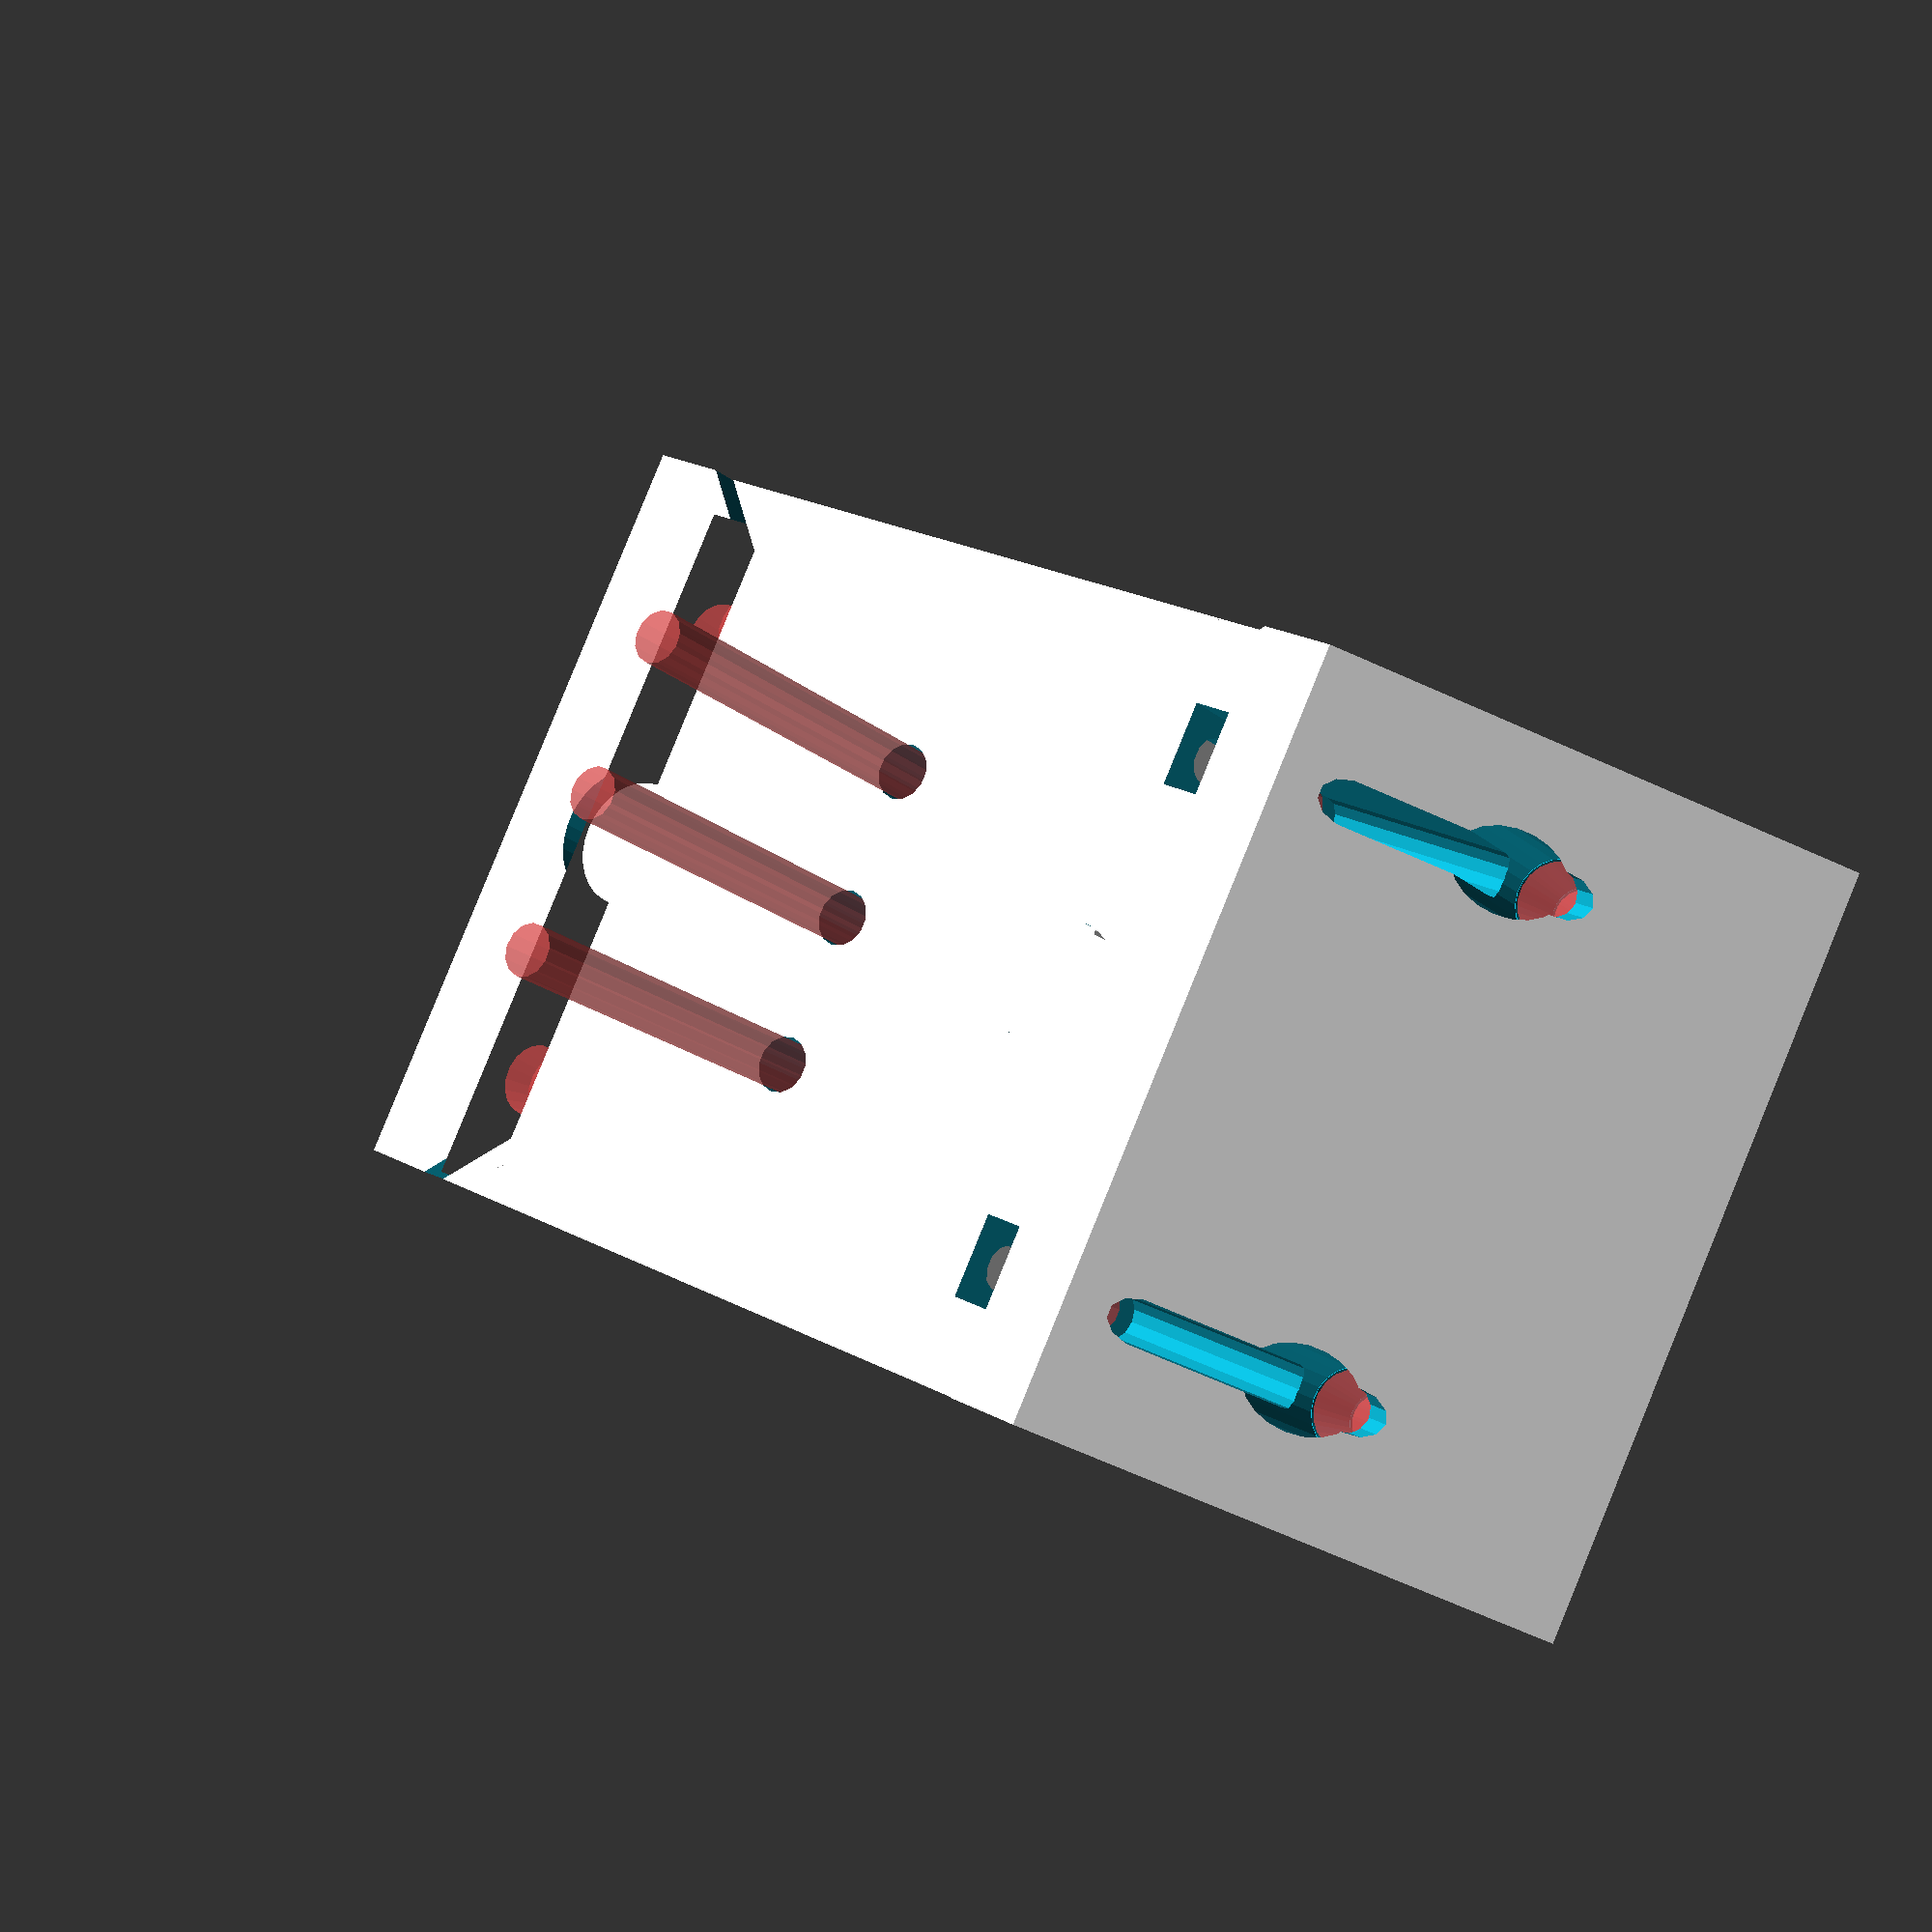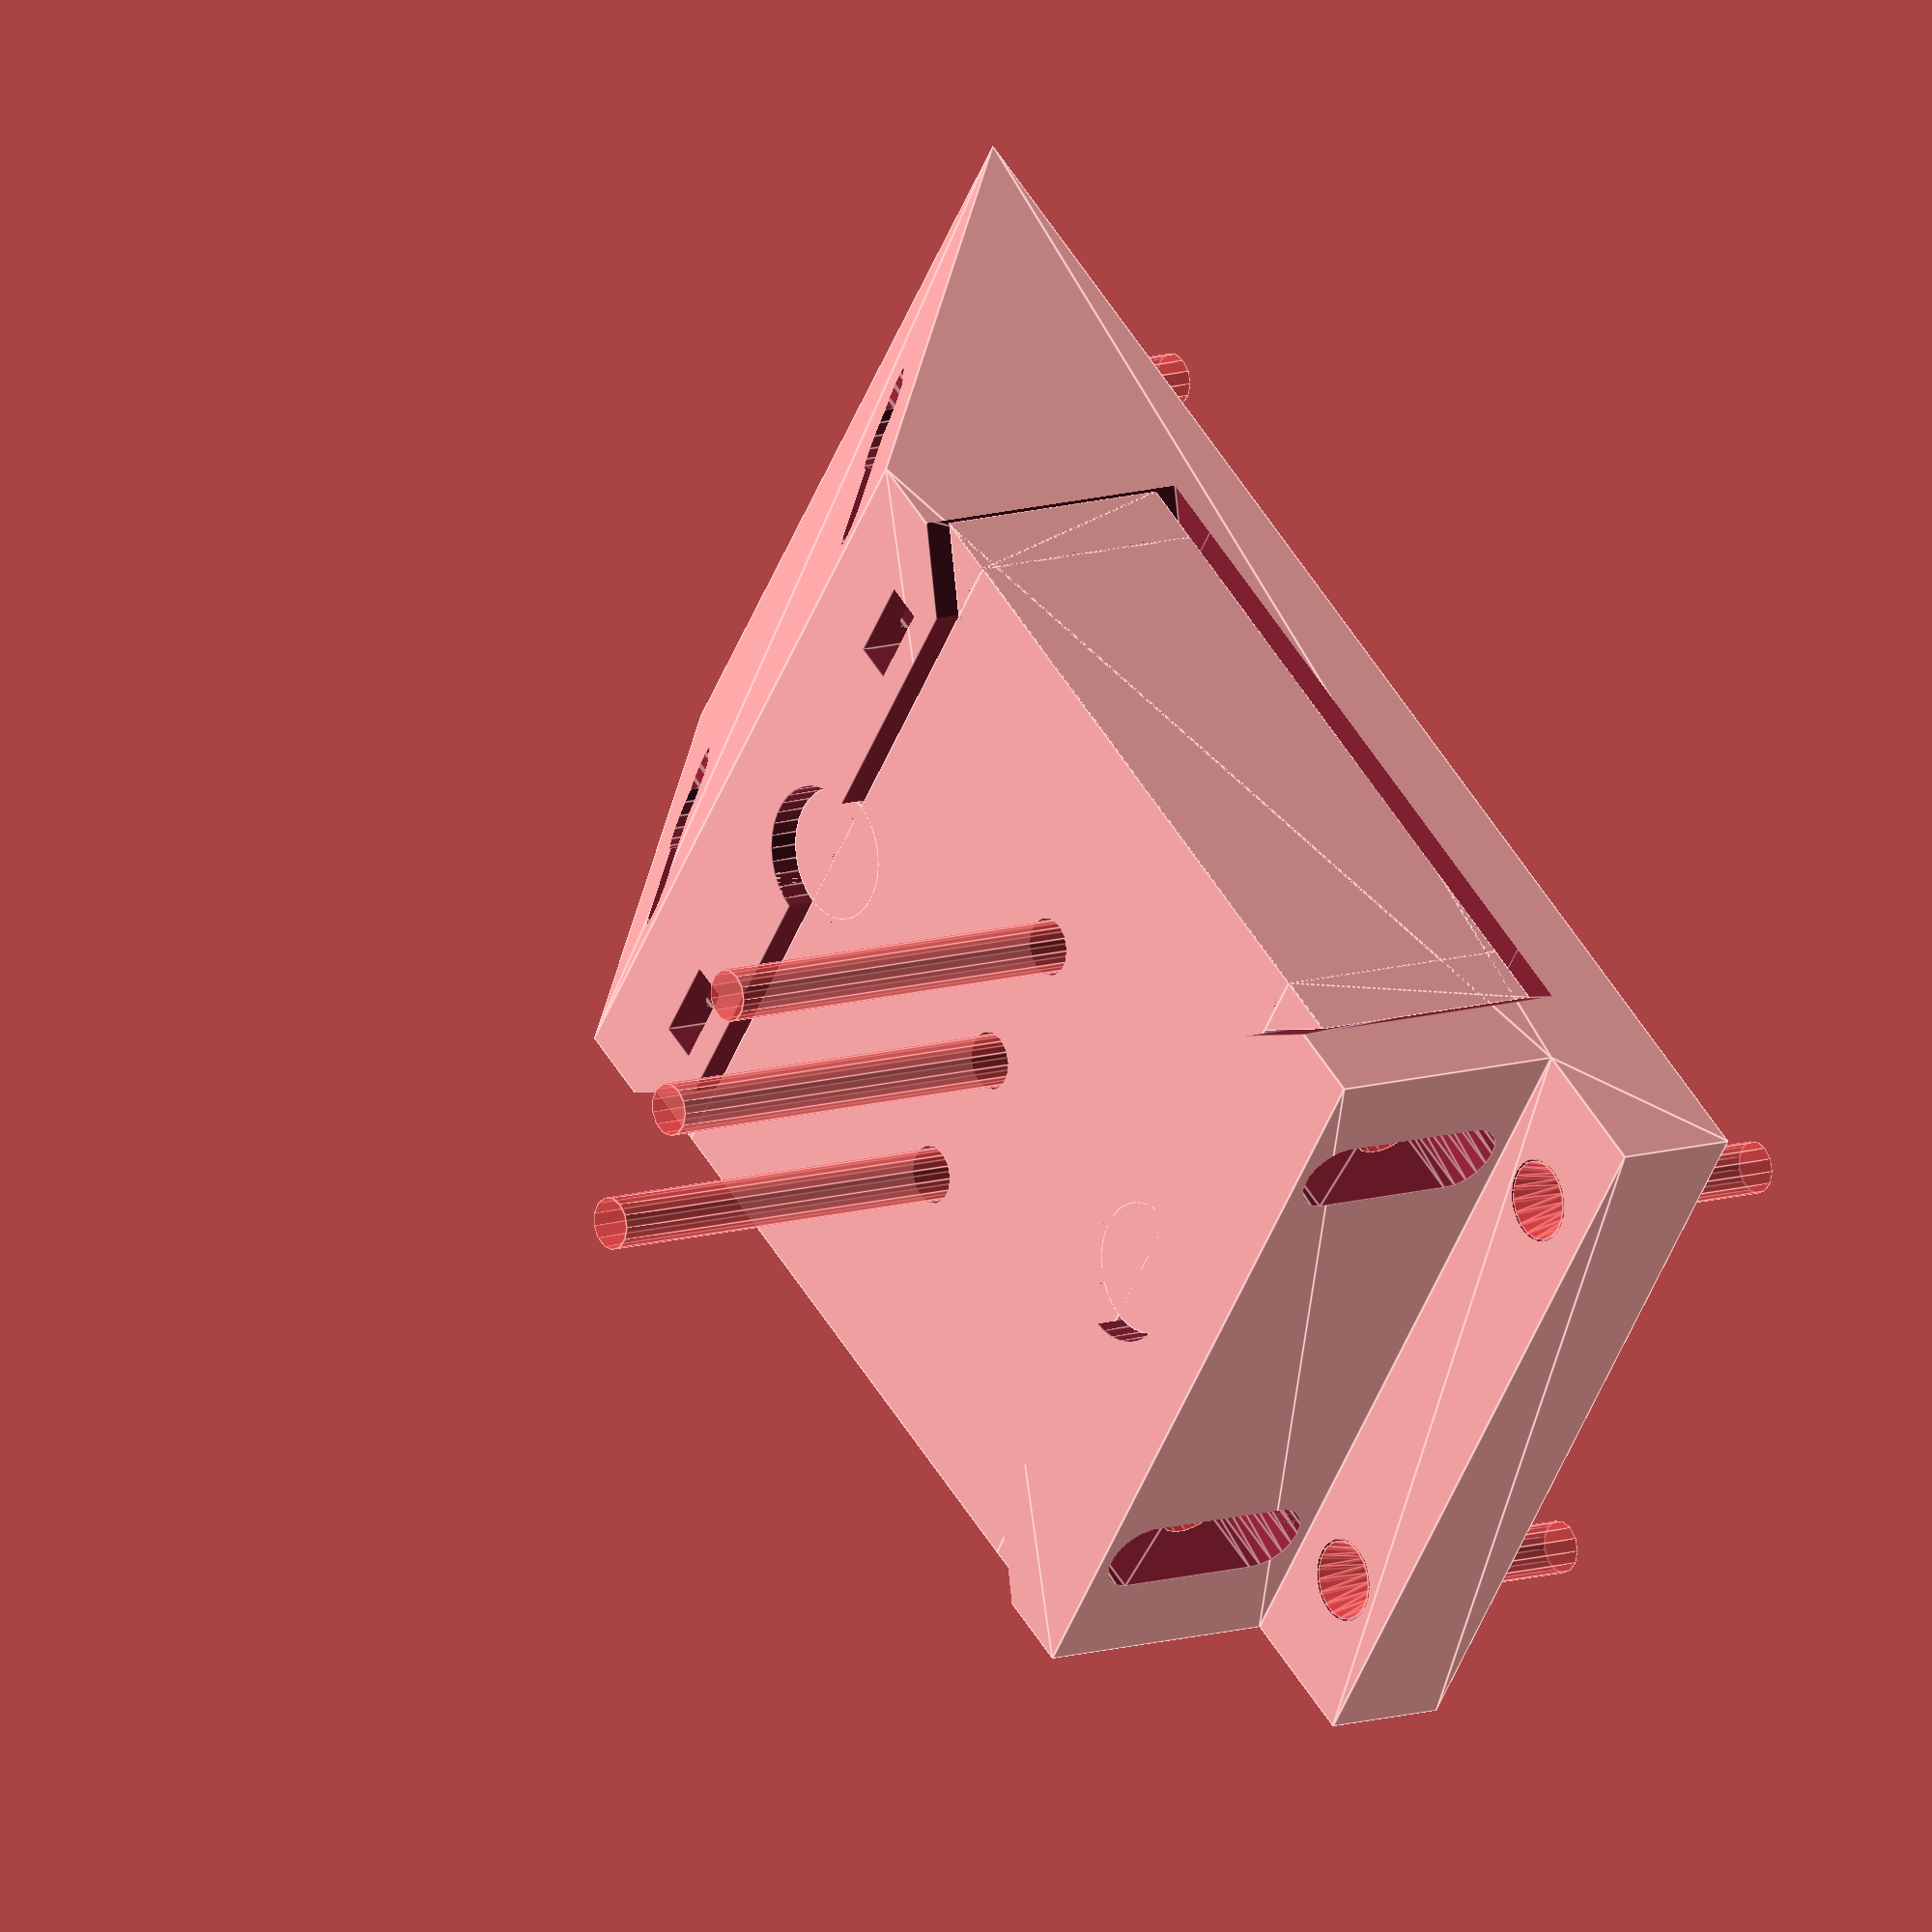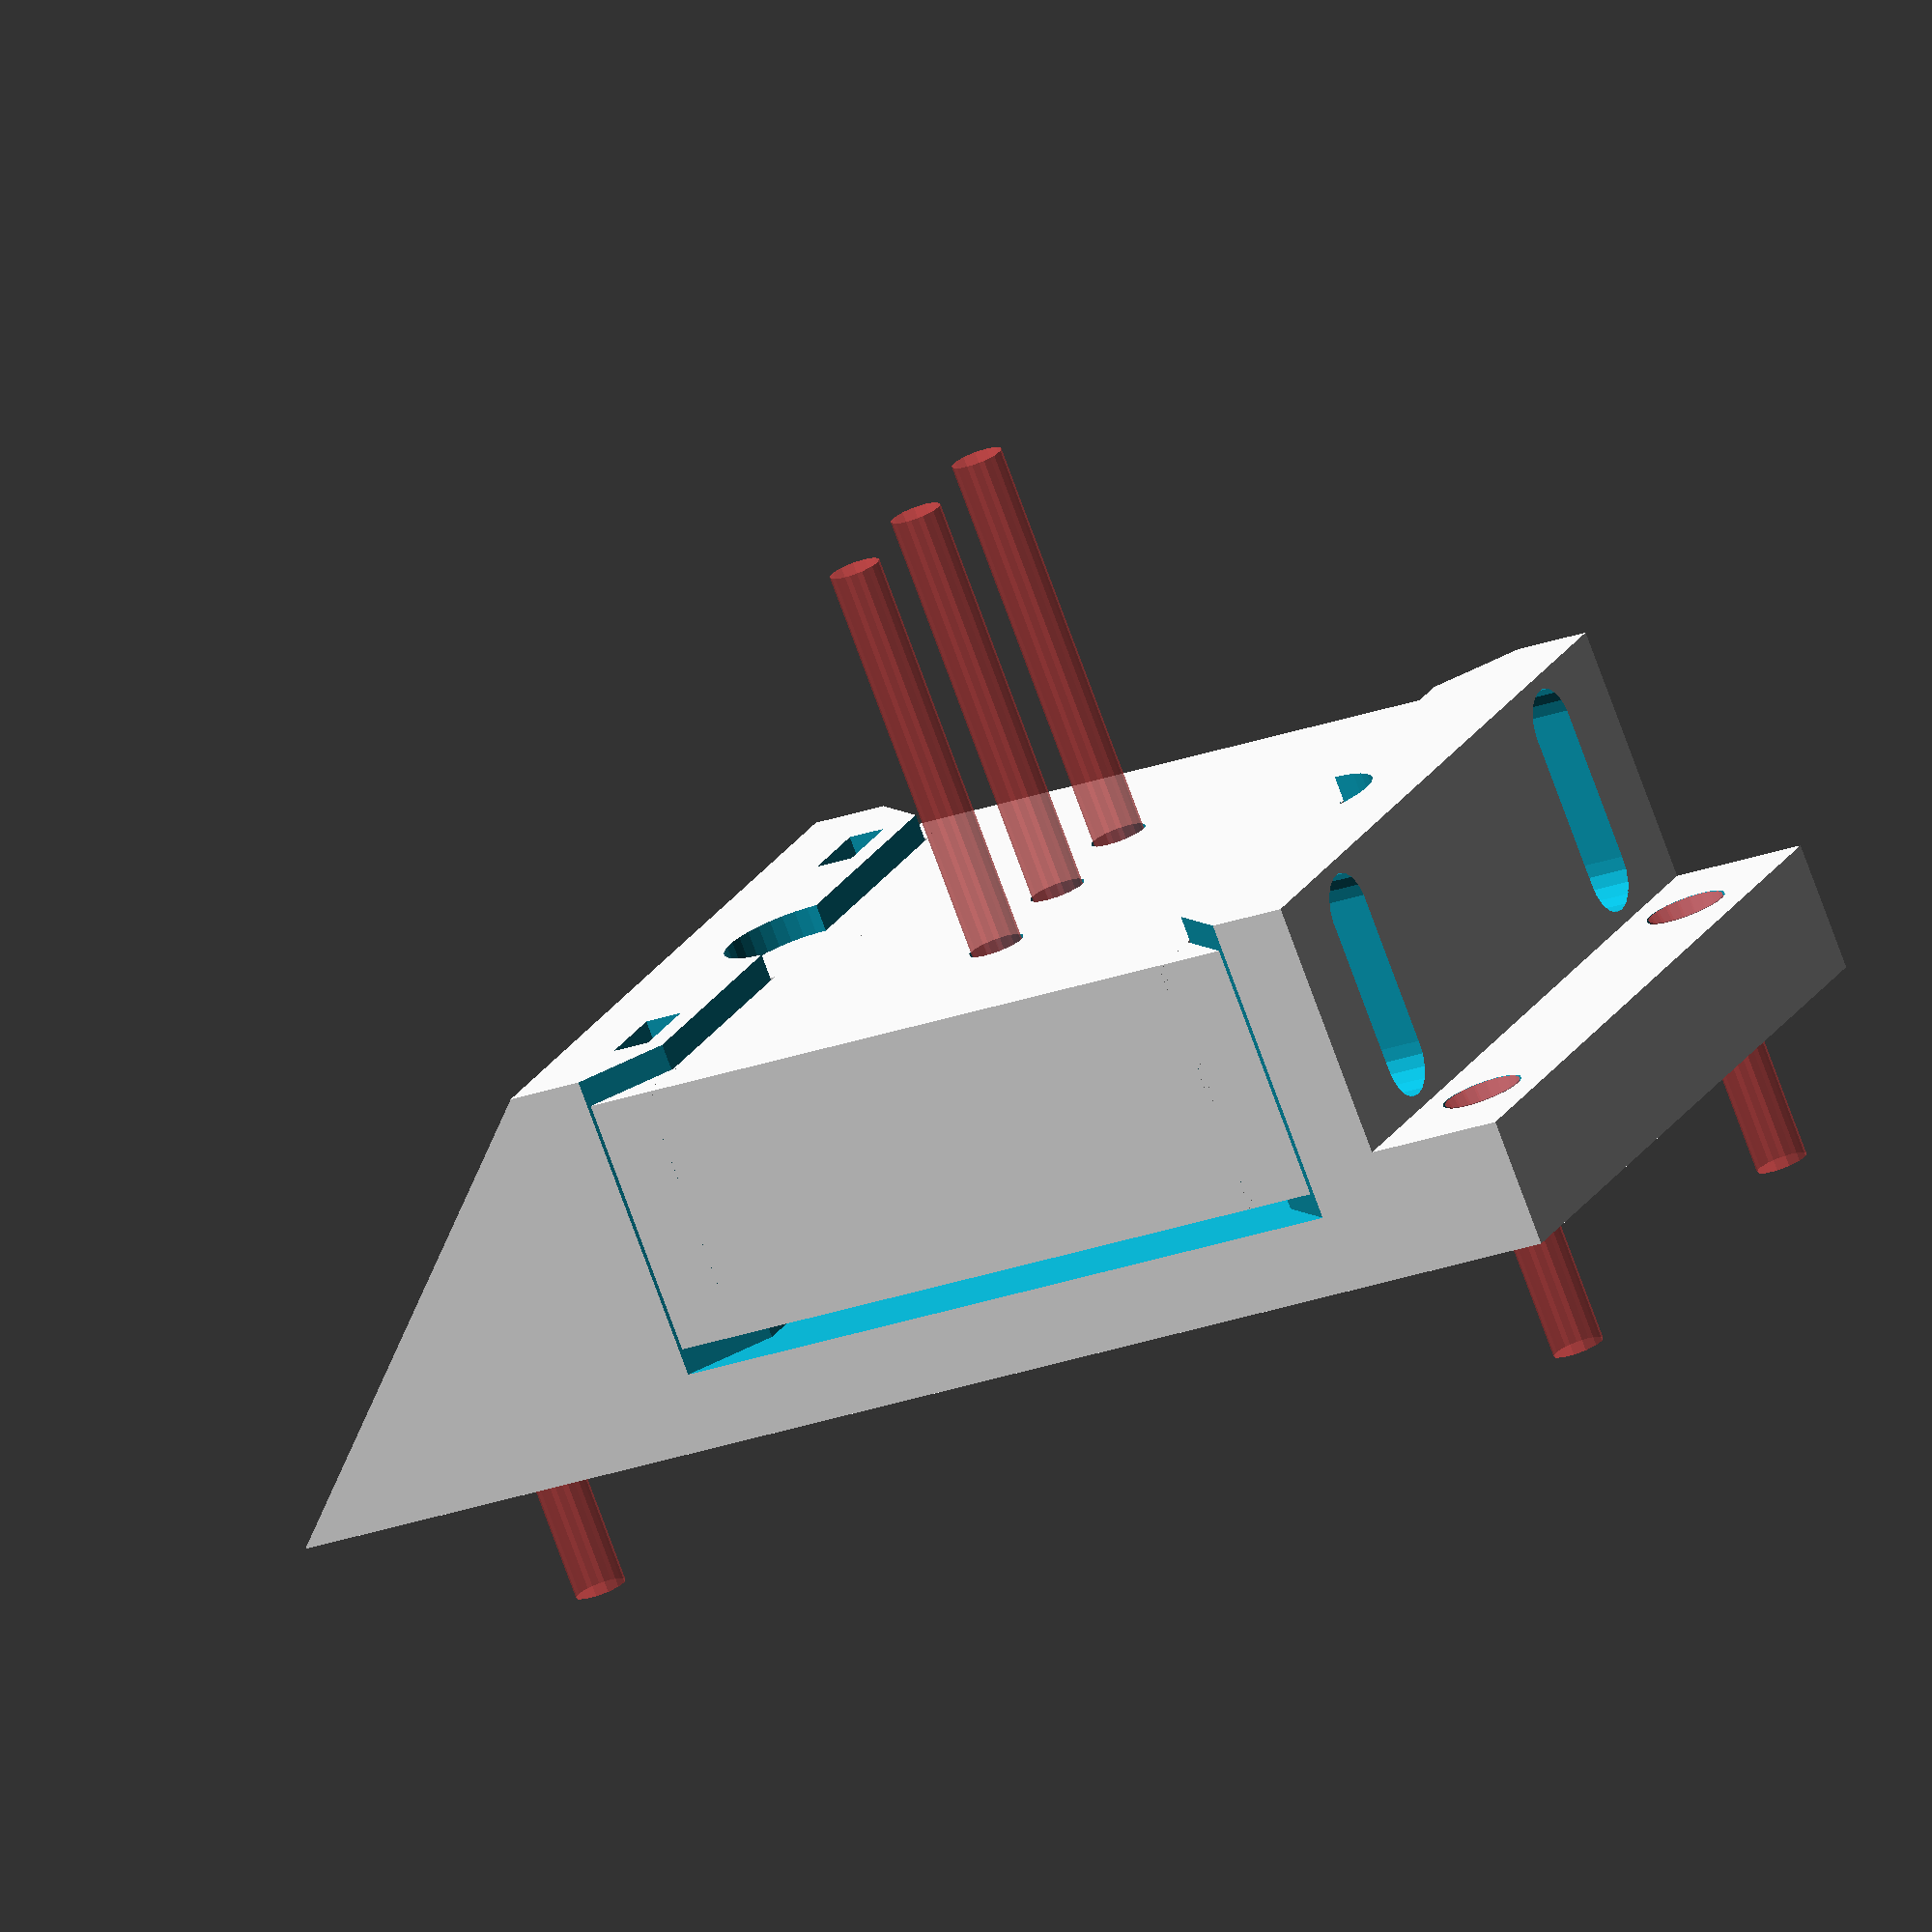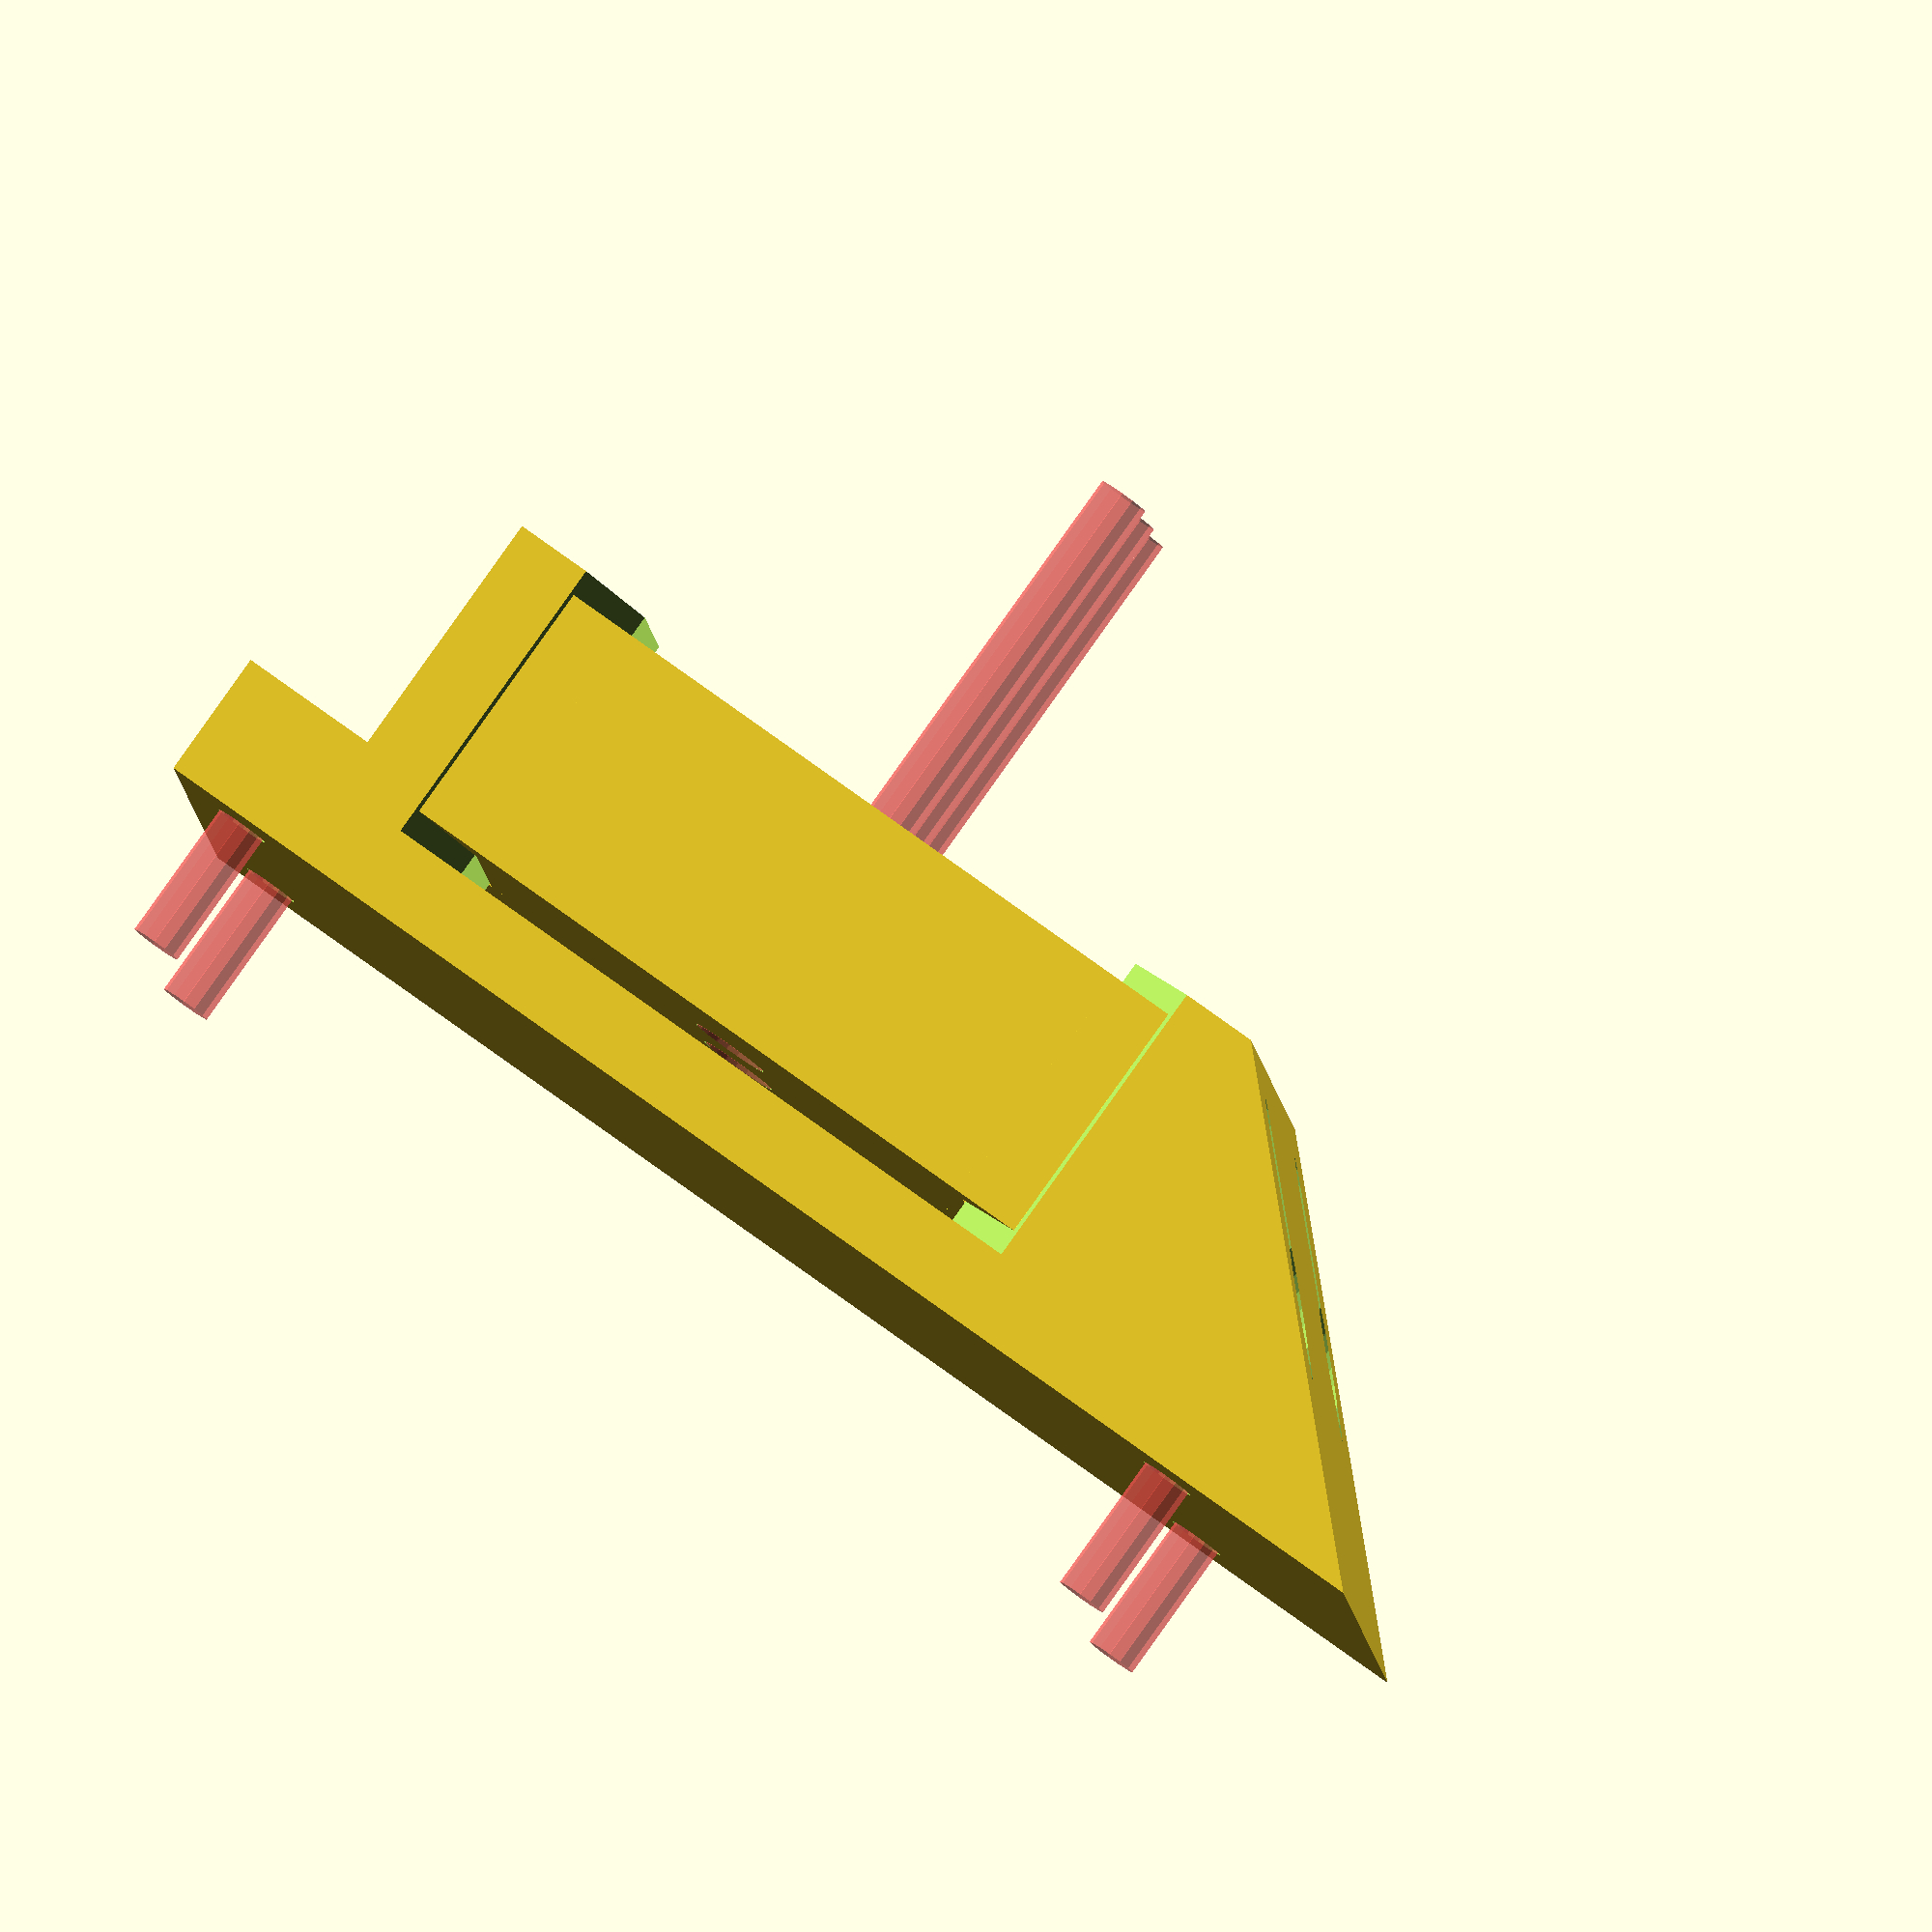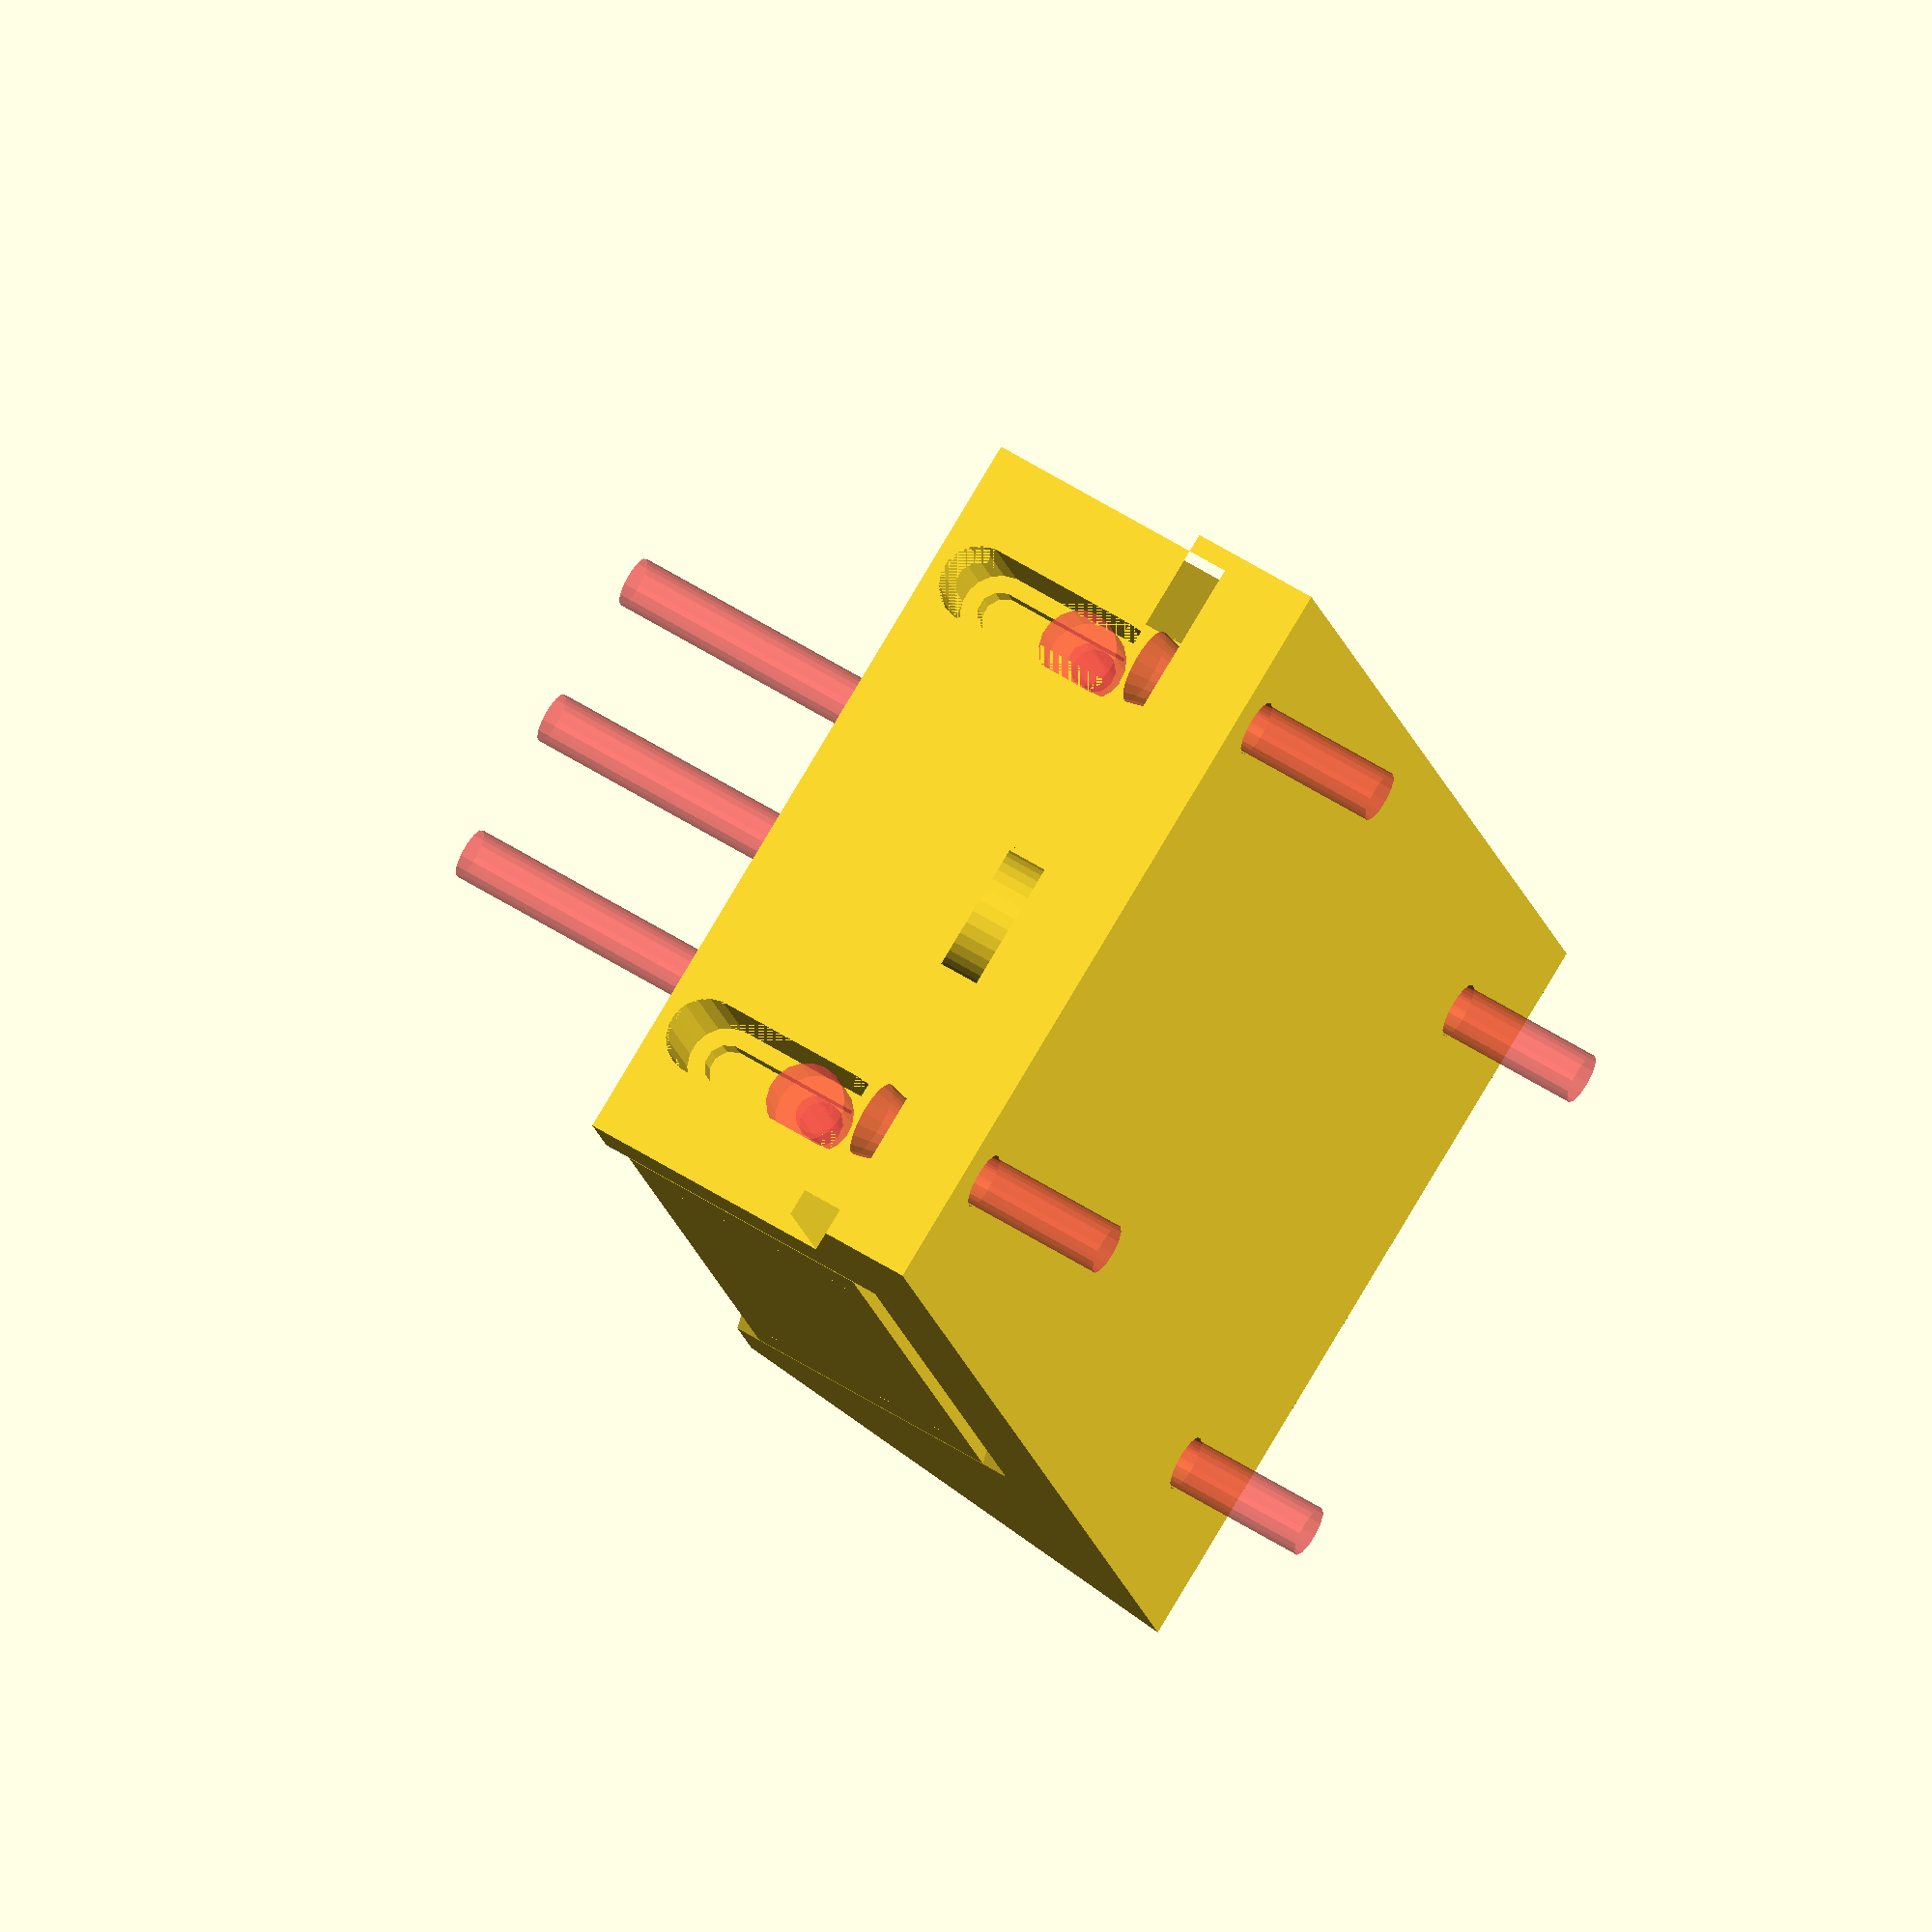
<openscad>
/* [Parts] */
// Thickness of a shelf
Shelf_height = 45; // [1:1:100]

// Thickness of the wall mount (at least the distance between a shelf and a wall)
Wall_mount_thickness = 30; // [10:1:200]

// Thickness of the sliding part (at least the size of shelf screw's head's size with some margin)
Slider_thickness = 20; // [5:1:50]

// Angle between a wall and the bottom of the wall mount (degrees)
Wall_mount_angle = 45; // [20:1:90]

// Additional thickness of a wall mount in the space where it is screwed to a wall
Wall_mount_additional_thickness = 4; // [0:1:50]

// Base value for the thickness of model's walls
Base_thickness = 2; // [0.1:0.1:20]

// Size of nothes helping the sliding part to stay parallel to a wall
Notch_size = 5; // [0.1:0.1:50]


/* [Wall mount screws] */
// Should the custom diameter of screw for the wall mount be used
Use_custom_wall_mount_screw = false;

// Type of a screw used for mounting the wall mount (ignored if custom is selected)
Wall_mount_screw = 4; // [3:M3, 4:M4, 5:M5, 6:M6, 7:M7, 8:M8, 9:M9, 10:M10]

// Diameter of a screw used to mount the wall mount (used if custom is selected)
Custom_wall_mount_screw = 4; // [1:0.2:20]

// Shape of a hole that will host the wall mount's screw head
Wall_mount_screw_head_hole = "countersink"; // [countersink, counterbore]

// Major diameter of wall mount's screw head
Wall_mount_screw_head_major = 6; // [2:0.2:40]

// Height of counterbore hole for wall mount's screw head
Wall_mount_screw_head_height = 4; // [2:1:10]


/* [Sliding part screws] */
// Should the custom diameter of screw for the sliding part be used
Use_custom_slider_screw = false;

// Type of a screw used for mounting the sliding part (ignored if custom is selected)
Slider_screw = 3; // [3:M3, 4:M4, 5:M5, 6:M6, 7:M7, 8:M8, 9:M9, 10:M10]

// Diameter of a screw used to mount the sliding part (used if custom is selected)
Custom_slider_screw = 3; // [1:0.2:20]

// Shape of a hole that will host the sliding part's screw head
Slider_screw_head_hole = "counterbore"; // [countersink, counterbore]

// Major diameter of the sliding part's screw head
Slider_screw_head_major = 6; // [2:0.2:40]

// Height of counterbore hole for sliding part's screw head
Slider_screw_head_height = 4; // [2:0.2:40]

// Type/shape of a nut used for the sliding part
Slider_nut_type = "hexagonal"; // [square, hexagonal]

// Size of a nut used for the sliding part - side for square, side-to-side for hex
Slider_nut_size = 6; // [2:0.2:40]

// Thickness of a nut used for the sliding part
Slider_nut_thickness = 3; // [1:0.2:10]


/* [Shelf screws] */
// Should the custom diameter of screw for the shelf be used
Use_custom_shelf_screw = false;

// Spacing of shelf screws, center-to-center
Shelf_screws_spacing = 12; // [2:0.5:100]

// Type of a screw used for mounting the shelf (ignored if custom is selected)
Shelf_screw = 4; // [3:M3, 4:M4, 5:M5, 6:M6, 7:M7, 8:M8, 9:M9, 10:M10]

// Diameter of a screw used to mount the shelf (used if custom is selected)
Custom_shelf_screw = 1; // [1:0.2:20]

// Shape of a hole that will host the shelf's screw head
Shelf_screw_head_hole = "countersink"; // [countersink, counterbore]

// Major diameter of the shelf's screw head
Shelf_screw_head_major = 6; // [2:0.2:40]

// Height of counterbore hole for shelf's screw head
Shelf_screw_head_height = 4; // [2:0.2:40]


/* [3D printing] */
// Additional clearance for printing, set this to a value that enables easy movement of parts, but not too loose
Clearance = 0.2; // [0:0.01:1]


/* [Render options] */
// Should the part mounted to a wall be rendered
Render_wall_mount = true;

// Should the part holding the shelf be rendered
Render_shelf_mount = true;

// Minimum angle for a fragment for full render ($fa value when $preview is false)
Minimum_angle = 0.6; // [0.01:0.01:45]

// Minimum size for a fragment for full render ($fs value when $preview is false)
Minimum_size = 0.1; // [0.01:0.01:10]

// Thickness of a wall the mount will be attached to
Wall_thickness = 18; // [1:1:50]

// How deep should shelf mounting screw penetrate it
Shelf_screw_penetration = 25; // [1:1:50]

// Additional length of a screw for more visible visual clues
Additional_screws_length = 2; // [0:0.1:20]


/* [Hidden] */


// Calculate and set values for later use
$fa = $preview ? 6 : Minimum_angle;
$fs = $preview ? 1 : Minimum_size;

e = 0.01;

wall_mount_screw_size = Use_custom_wall_mount_screw ? Custom_wall_mount_screw : Wall_mount_screw;
slider_screw_size = Use_custom_slider_screw ? Custom_slider_screw : Slider_screw;
shelf_screw_size = Use_custom_shelf_screw ? Custom_shelf_screw : Shelf_screw;

wall_mount_screw_length = Base_thickness + Wall_mount_additional_thickness + Wall_thickness / 2;
slider_screw_length = Shelf_height + Clearance * 2 + Base_thickness * 2 + Slider_nut_thickness;
shelf_screw_length = Slider_thickness + Shelf_screw_penetration;

wall_mount_support = Wall_mount_thickness / tan(Wall_mount_angle);

slider_width = 2 * (Shelf_screws_spacing + 2 * Base_thickness + Notch_size) + Shelf_screw_head_major + 2 * max(Slider_screw_head_major, Slider_nut_size);
slider_needed_space = Shelf_height + Notch_size * 2 + Clearance * 2;

slider_screw_position = Shelf_screws_spacing + Base_thickness + (Shelf_screw_head_major + max(Slider_screw_head_major, Slider_nut_size)) / 2;
wall_mount_screw_position = slider_screw_position;
nut_position = -(Shelf_height / 2 + Base_thickness + Clearance + Slider_nut_thickness / 2);



// Functions

function isCountersink(type) = type == "countersink";
function isSquare(type) = type == "square";
function toleranceAware(size, with_tolerances, doubleSided=true) = size + (with_tolerances ? (doubleSided ? 2 : 1) * Clearance : 0);



// Modules

module screwHead(type, minor, major, height) {
    translate([0, 0, -height / 2])
        cylinder(h = height + e, d1 = (isCountersink(type) ? minor : major), d2 = major, center = true);
}

// Generates a full screw from arguments
//   length - screw's length without head
//   type - type of screw's head (countersink or counterbore)
//   minor - screw's diameter
//   major - screw head's diameter
//   height - screw head's height
module screw(length, type, minor, major, height, with_tolerances=true) {
    union() {
        cylinder(h = length + e, d = toleranceAware(minor, with_tolerances), center = true);
        translate([0, 0, toleranceAware(height, with_tolerances, doubleSided = false) + (length + e) / 2])
            screwHead(type, toleranceAware(minor, with_tolerances), toleranceAware(major, with_tolerances), toleranceAware(height, with_tolerances, doubleSided = false));
    }
}

// Generates a nut from arguments
//   thickness - thickness of the nut (height when it's horizontal)
//   size - nut's side length if square, or diameter for hexagonal
//   screw - what is the size of a screw that goes through this nut
//   shape - the shape of the nut (square or hexagonal)
//   with_hole - should it include a hole for a screw
module nut(thickness, size, screw, shape, with_hole=true, with_tolerances=true) {
    difference() {
        if (isSquare(shape)) {
            cube([toleranceAware(size, with_tolerances), toleranceAware(size, with_tolerances), toleranceAware(thickness, with_tolerances)], center = true);
        }
        else {
            rotate(30, [0, 0, 1])
                linear_extrude(height = toleranceAware(thickness, with_tolerances), center = true)
                    polygon([ for (i = [0 : 60 : 300]) [toleranceAware(size, with_tolerances) * cos(i) / 2, toleranceAware(size, with_tolerances) * sin(i) / 2] ]);
        }
        if (with_hole) {
            cylinder(h = toleranceAware(thickness, with_tolerances) + e, d = toleranceAware(screw, with_tolerances), center = true);
        }
    }
}

module slot(diameter, length, height, with_tolerances=true) {
    linear_extrude(height = height, center = true)
        hull() {
            translate([(length - diameter) / 2, 0, 0])
                circle(d=diameter);
            translate([(length - diameter) / -2, 0, 0])
                circle(d=diameter);
        }
}

module triangleNotch(thickness, with_tolerances=true) {
    let (tolerance = toleranceAware(0, with_tolerances, false), start = -tolerance, size = 2 * (sqrt(2 * pow(Notch_size, 2)) / 2 + tolerance + sqrt(2 * pow(tolerance, 2))) / sqrt(2), end = size + start) {
        difference() {
            linear_extrude(height = thickness, center = true)
                polygon([[start, start], [start, end], [end, start]]);
            translate([start - e, tolerance / 2, -(thickness + e) / 2])
                mirror([0, 1, 0])
                    cube([end - start + e * 2, 2 * tolerance - e, thickness + e * 2], center = false);
        }
    }
}

// Generates a shelf screw
module shelfScrew(with_tolerances=true) {
    translate([0, 0, -(Additional_screws_length + Shelf_screw_penetration) / 2 - Shelf_screw_head_height])
        screw(shelf_screw_length + Additional_screws_length, Shelf_screw_head_hole, shelf_screw_size, Shelf_screw_head_major, Shelf_screw_head_height, with_tolerances);
}

// Generates a slider screw
module sliderScrew(with_tolerances=true) {
    translate([0, 0, -(Slider_nut_thickness + Additional_screws_length + Slider_screw_head_height) / 2])
        screw(slider_screw_length + Additional_screws_length, Slider_screw_head_hole, slider_screw_size, Slider_screw_head_major, Slider_screw_head_height, with_tolerances);
}

//Generates a wall mount screw
module wallMountScrew(with_tolerances=true) {
    mirror([0, 0, 1])
        translate([0, 0, -Additional_screws_length / 2])
            screw(wall_mount_screw_length + Additional_screws_length, Wall_mount_screw_head_hole, wall_mount_screw_size, Wall_mount_screw_head_major, Wall_mount_screw_head_height, with_tolerances);
}

module slider(thickness, with_tolerances=true) {
    union() {
        cube([toleranceAware(slider_width, with_tolerances), toleranceAware(Shelf_height, with_tolerances), thickness], center = true);
        translate([0, Shelf_height / 2, 0])
            cylinder(r=toleranceAware(Notch_size, with_tolerances), h=thickness, center=true);
        translate([0, -Shelf_height / 2, 0])
            cylinder(r=toleranceAware(Notch_size, with_tolerances), h=thickness, center=true);
        translate([-slider_width / 2, Shelf_height / 2, 0])
            triangleNotch(thickness, with_tolerances);
        translate([slider_width / 2, Shelf_height / 2, 0])
            mirror([1, 0, 0])
                triangleNotch(thickness, with_tolerances);
        translate([-slider_width / 2, -Shelf_height / 2, 0])
            mirror([0, 1, 0])
                triangleNotch(thickness, with_tolerances);
        translate([slider_width / 2, -Shelf_height / 2, 0])
            mirror([1, 0, 0])
                mirror([0, 1, 0])
                    triangleNotch(thickness, with_tolerances);
    }
}



// Sliding part

if (Render_shelf_mount) {
    echo(str("Size of shelf screws should be at least ", shelf_screw_length, "mm."))
    difference() {
        slider(Slider_thickness, false);

        translate([Shelf_screws_spacing, 0, 0])
            shelfScrew();
        shelfScrew();
        translate([-Shelf_screws_spacing, 0, 0])
            shelfScrew();

        translate([slider_screw_position, Slider_screw_head_height - Slider_nut_thickness / 2, 0])
            rotate(90, [-1, 0, 0])
                sliderScrew();
        translate([-slider_screw_position, Slider_screw_head_height - Slider_nut_thickness / 2, 0])
            rotate(90, [-1, 0, 0])
                sliderScrew();
    }
    if ($preview) {
        translate([Shelf_screws_spacing, 0, 0])
            #shelfScrew(false);
        #shelfScrew(false);
        translate([-Shelf_screws_spacing, 0, 0])
            #shelfScrew(false);
    }
}



// Wall mount

if (Render_wall_mount) {
    echo(str("Size of wall mounting screws should be about ", wall_mount_screw_length, "mm."))
    let (slider_space_depth = Wall_mount_thickness - (Base_thickness + Wall_mount_additional_thickness)) {
        let (base_displace = Wall_mount_thickness - slider_space_depth / 2) {
            let (screw_pos_z = base_displace + wall_mount_screw_length / 2 - (Base_thickness + Wall_mount_additional_thickness), wall_pos_z = base_displace - (Wall_mount_thickness / 2 + Base_thickness + Wall_mount_additional_thickness + Wall_mount_screw_head_height)) {
                let (x1 = 0, x2 = Base_thickness + Wall_mount_additional_thickness + Wall_mount_screw_head_height, x3 = Wall_mount_thickness, y2 = -(Slider_screw_head_height + Base_thickness + slider_needed_space / 2)) {
                    let (y1 = y2 - wall_mount_support, y3 = -y2, screw_pos_bottom = y2 - (wall_mount_support / 3 + Wall_mount_screw_head_major / 2)) {
                        let (y4 = y3 + toleranceAware(Base_thickness, true) * 2 + Wall_mount_screw_head_major, screw_pos_top = y3 + Base_thickness + toleranceAware(Wall_mount_screw_head_major, true) / 2) {
                            difference() {
                                translate([0, 0, base_displace])
                                    rotate(90, [0, 1, 0])
                                        linear_extrude(height = slider_width, center = true)
                                            polygon([[x1,y1],[x3,y2],[x3,y3],[x2,y3],[x2,y4],[x1,y4]]);
                                slider(slider_space_depth + e);
                                translate([wall_mount_screw_position, screw_pos_top, screw_pos_z])
                                    wallMountScrew();
                                translate([-wall_mount_screw_position, screw_pos_top, screw_pos_z])
                                    wallMountScrew();
                                translate([wall_mount_screw_position, screw_pos_bottom, screw_pos_z])
                                    wallMountScrew();
                                translate([-wall_mount_screw_position, screw_pos_bottom, screw_pos_z])
                                    wallMountScrew();
                                translate([wall_mount_screw_position, screw_pos_bottom, wall_pos_z])
                                    cylinder(h = Wall_mount_thickness + e, d = toleranceAware(Wall_mount_screw_head_major, true), center = true);
                                translate([-wall_mount_screw_position, screw_pos_bottom, wall_pos_z])
                                    cylinder(h = Wall_mount_thickness + e, d = toleranceAware(Wall_mount_screw_head_major, true), center = true);
                                let (trans_y = y1 + (y4 - y1) / 2, slot_len = x3 - (x2 + Base_thickness + toleranceAware(Slider_screw_head_major) - toleranceAware(slider_screw_size, true)), slot_height = y4 - y1) {
                                    translate([wall_mount_screw_position, trans_y, -Base_thickness])
                                        rotate(90, [1, 0, 0])
                                            rotate(90, [0, 0, 1])
                                                slot(toleranceAware(slider_screw_size, true), slot_len, slot_height);
                                    translate([-wall_mount_screw_position, trans_y, -Base_thickness])
                                        rotate(90, [1, 0, 0])
                                            rotate(90, [0, 0, 1])
                                                slot(toleranceAware(slider_screw_size, true), slot_len, slot_height);
                                }
                                let (slot_len = x3 - (x2 + Base_thickness), slot_height = y3 - (toleranceAware(Shelf_height, true) / 2 + Base_thickness)) {
                                    let (trans_y = y3 - slot_height / 2) {
                                        translate([wall_mount_screw_position, trans_y, -Base_thickness])
                                            rotate(90, [1, 0, 0])
                                                rotate(90, [0, 0, 1])
                                                    slot(toleranceAware(Slider_screw_head_major), slot_len, slot_height + e);
                                        translate([-wall_mount_screw_position, trans_y, -Base_thickness])
                                            rotate(90, [1, 0, 0])
                                                rotate(90, [0, 0, 1])
                                                    slot(toleranceAware(Slider_screw_head_major), slot_len, slot_height + e);
                                    }
                                }
                                let (slot_size = Wall_mount_thickness - Base_thickness) {
                                    let (trans_z = base_displace - (slot_size / 2 + Base_thickness)) {
                                        translate([wall_mount_screw_position, nut_position, trans_z])
                                            cube([toleranceAware(Slider_nut_size, true), toleranceAware(Slider_nut_thickness), slot_size + e], center = true);
                                        translate([-wall_mount_screw_position, nut_position, trans_z])
                                            cube([toleranceAware(Slider_nut_size, true), toleranceAware(Slider_nut_thickness), slot_size + e], center = true);
                                    }
                                }
                            }
                            if ($preview) {
                                translate([wall_mount_screw_position, screw_pos_top, screw_pos_z])
                                    #wallMountScrew(false);
                                translate([-wall_mount_screw_position, screw_pos_top, screw_pos_z])
                                    #wallMountScrew(false);
                                translate([wall_mount_screw_position, screw_pos_bottom, screw_pos_z])
                                    #wallMountScrew(false);
                                translate([-wall_mount_screw_position, screw_pos_bottom, screw_pos_z])
                                    #wallMountScrew(false);
                            }
                        }
                    }
                }
            }
        }
    }
}



// If any part is rendered

if (Render_shelf_mount || Render_wall_mount) {
    echo(str("Size of slider screws should be at least ", slider_screw_length, "mm"))
    if ($preview) {
        translate([slider_screw_position, Slider_screw_head_height - Slider_nut_thickness / 2, 0])
            rotate(90, [-1, 0, 0])
                #sliderScrew(false);
        translate([-slider_screw_position, Slider_screw_head_height - Slider_nut_thickness / 2, 0])
            rotate(90, [-1, 0, 0])
                #sliderScrew(false);
    }
}



// If both parts are rendered

if (Render_shelf_mount && Render_wall_mount) {
    if ($preview) {
        translate([slider_screw_position, nut_position, 0])
            rotate(90, [-1, 0, 0])
                #nut(Slider_nut_thickness, Slider_nut_size, slider_screw_size, Slider_nut_type, true, false);
        translate([-slider_screw_position, nut_position, 0])
            rotate(90, [-1, 0, 0])
                #nut(Slider_nut_thickness, Slider_nut_size, slider_screw_size, Slider_nut_type, true, false);
    }
}

</openscad>
<views>
elev=19.3 azim=63.1 roll=213.3 proj=p view=solid
elev=169.1 azim=54.4 roll=308.9 proj=o view=edges
elev=76.7 azim=246.0 roll=200.1 proj=o view=wireframe
elev=274.2 azim=266.1 roll=35.5 proj=o view=solid
elev=300.8 azim=340.9 roll=302.8 proj=o view=solid
</views>
